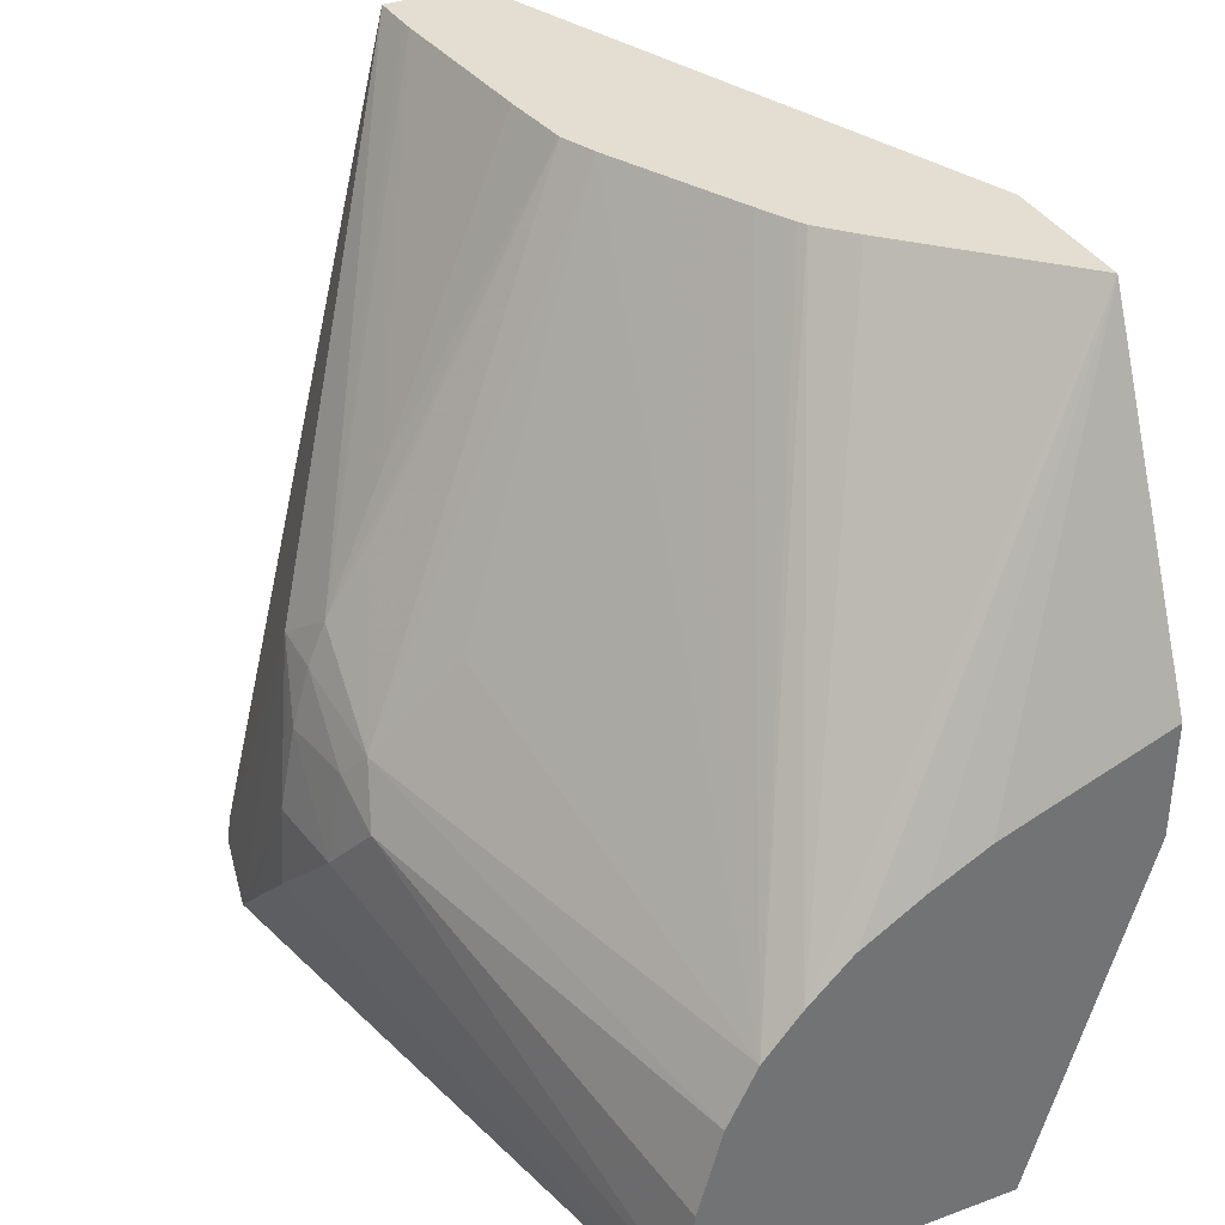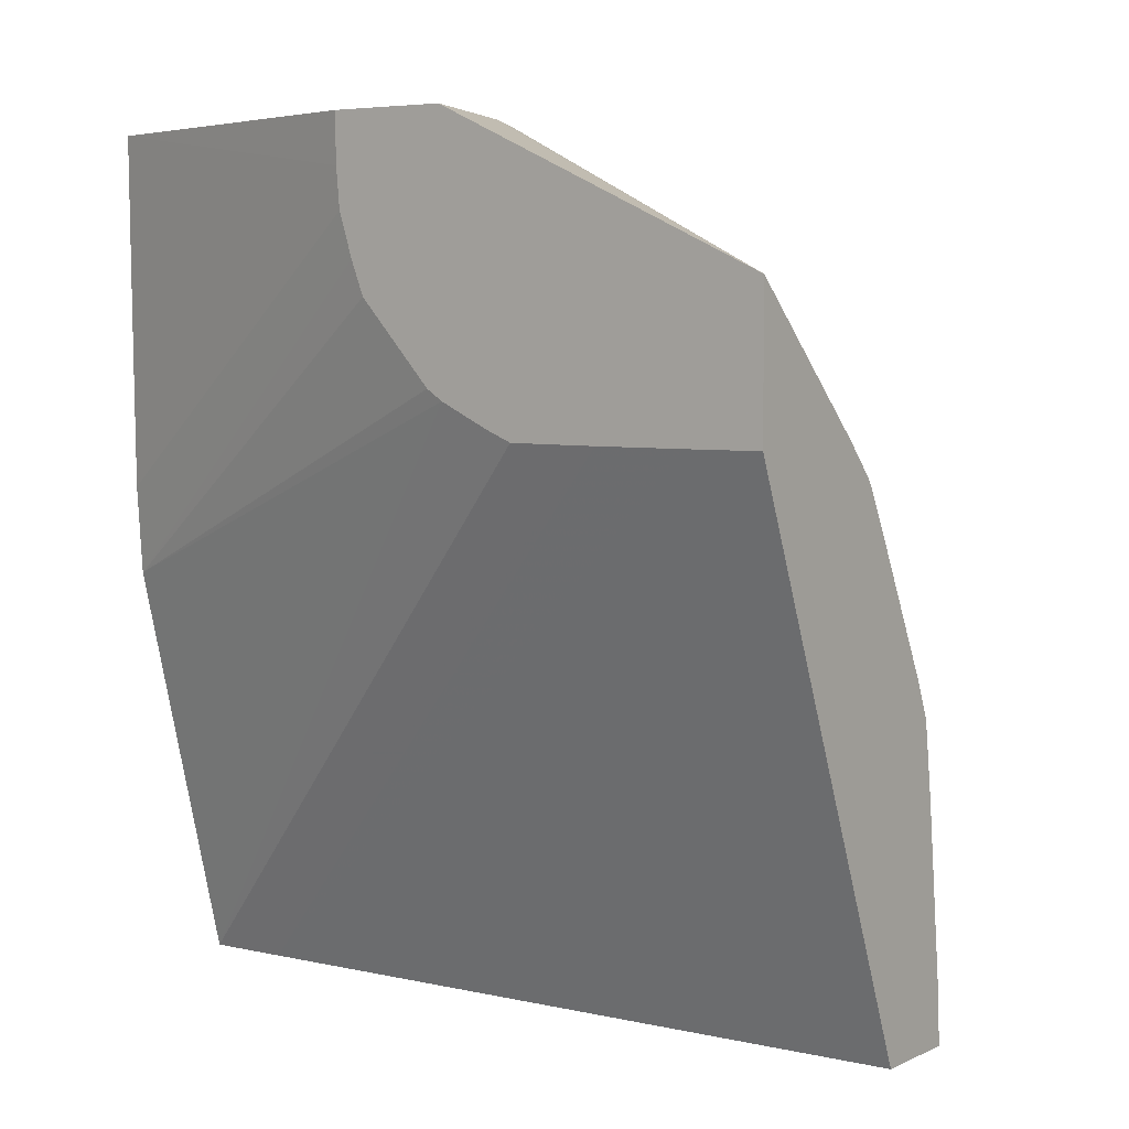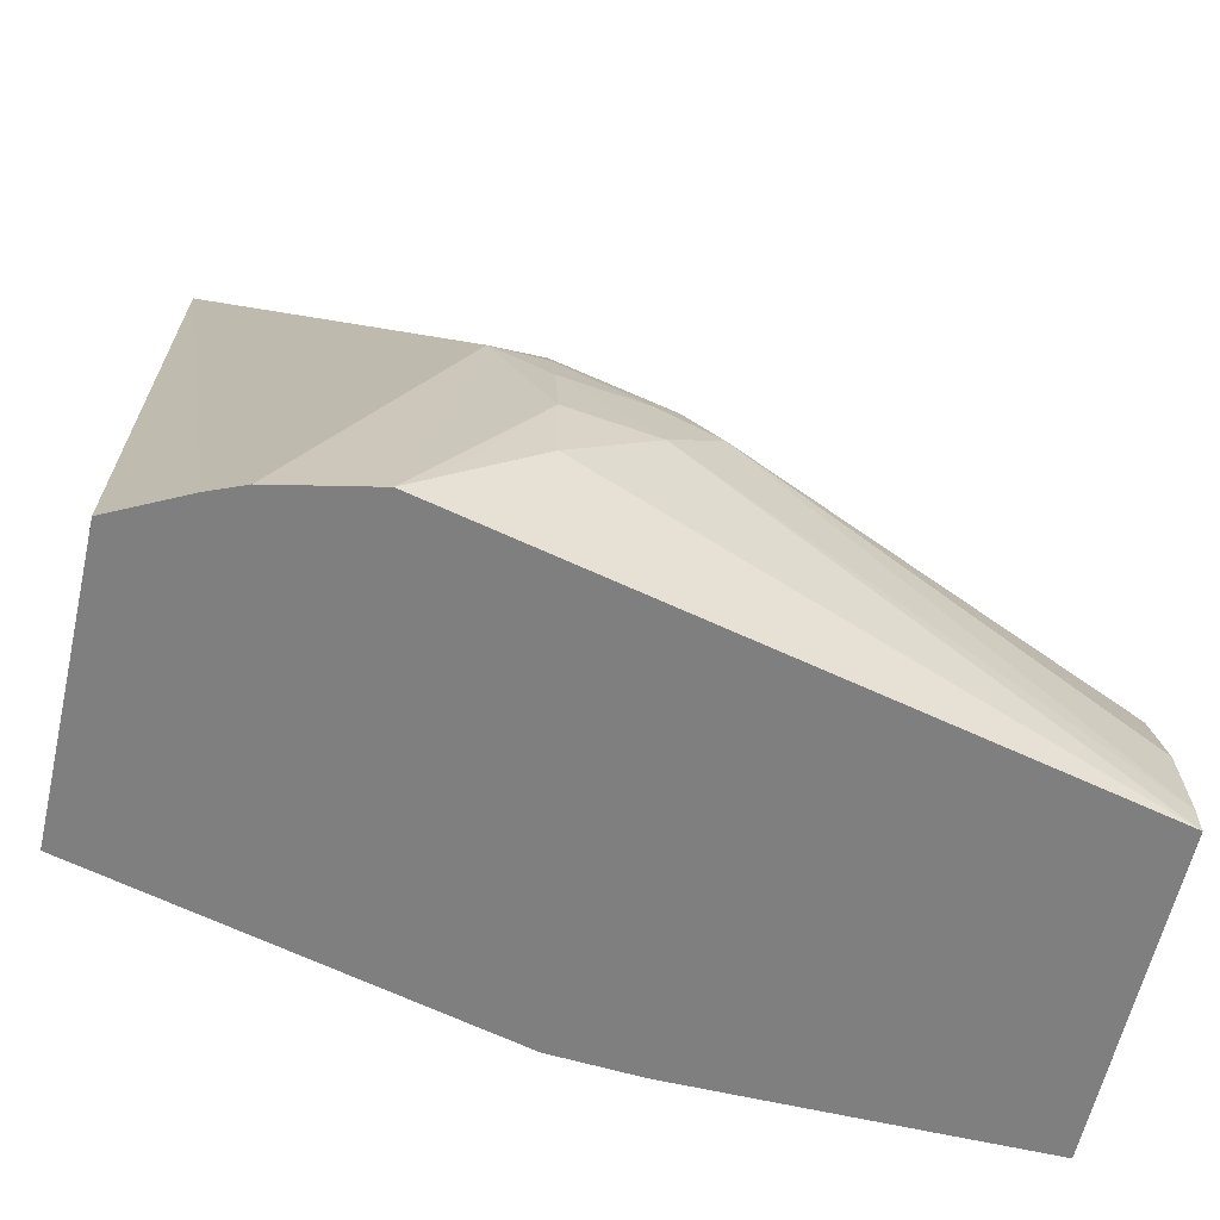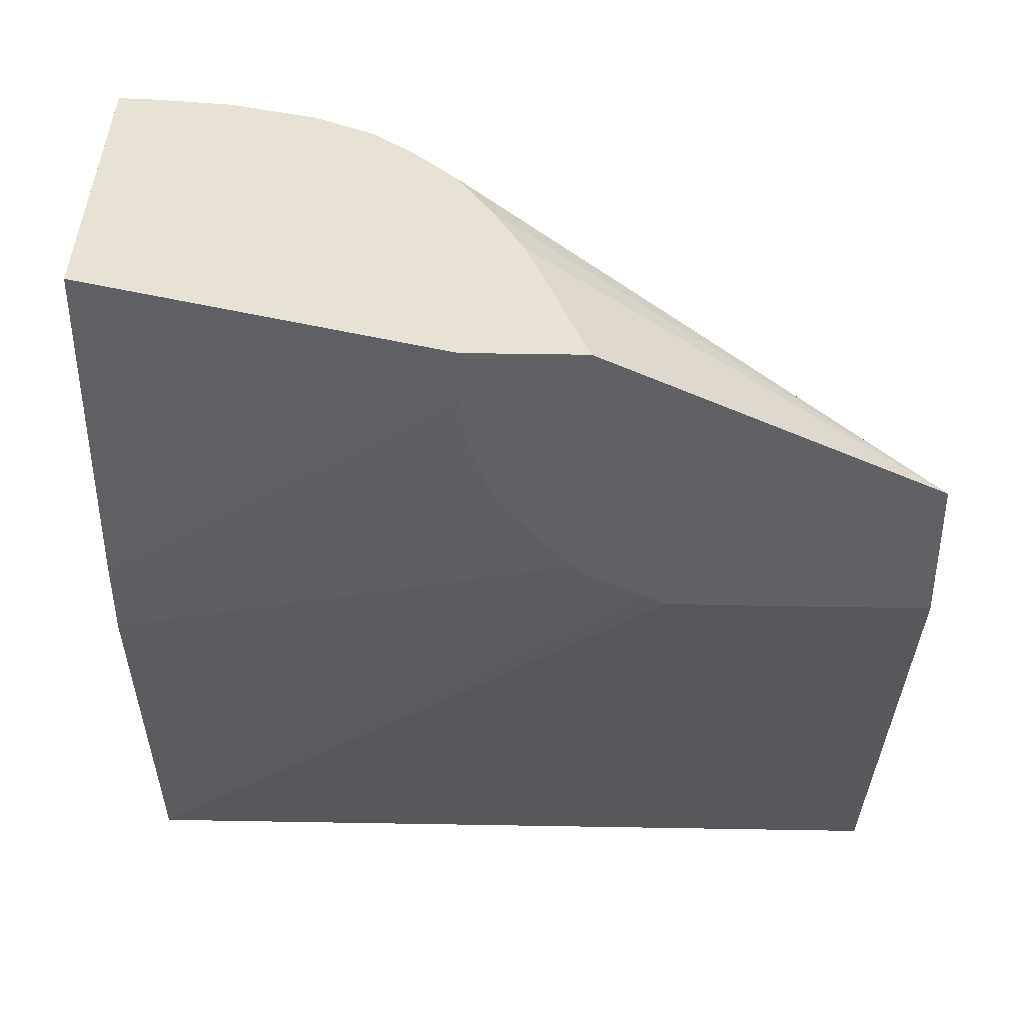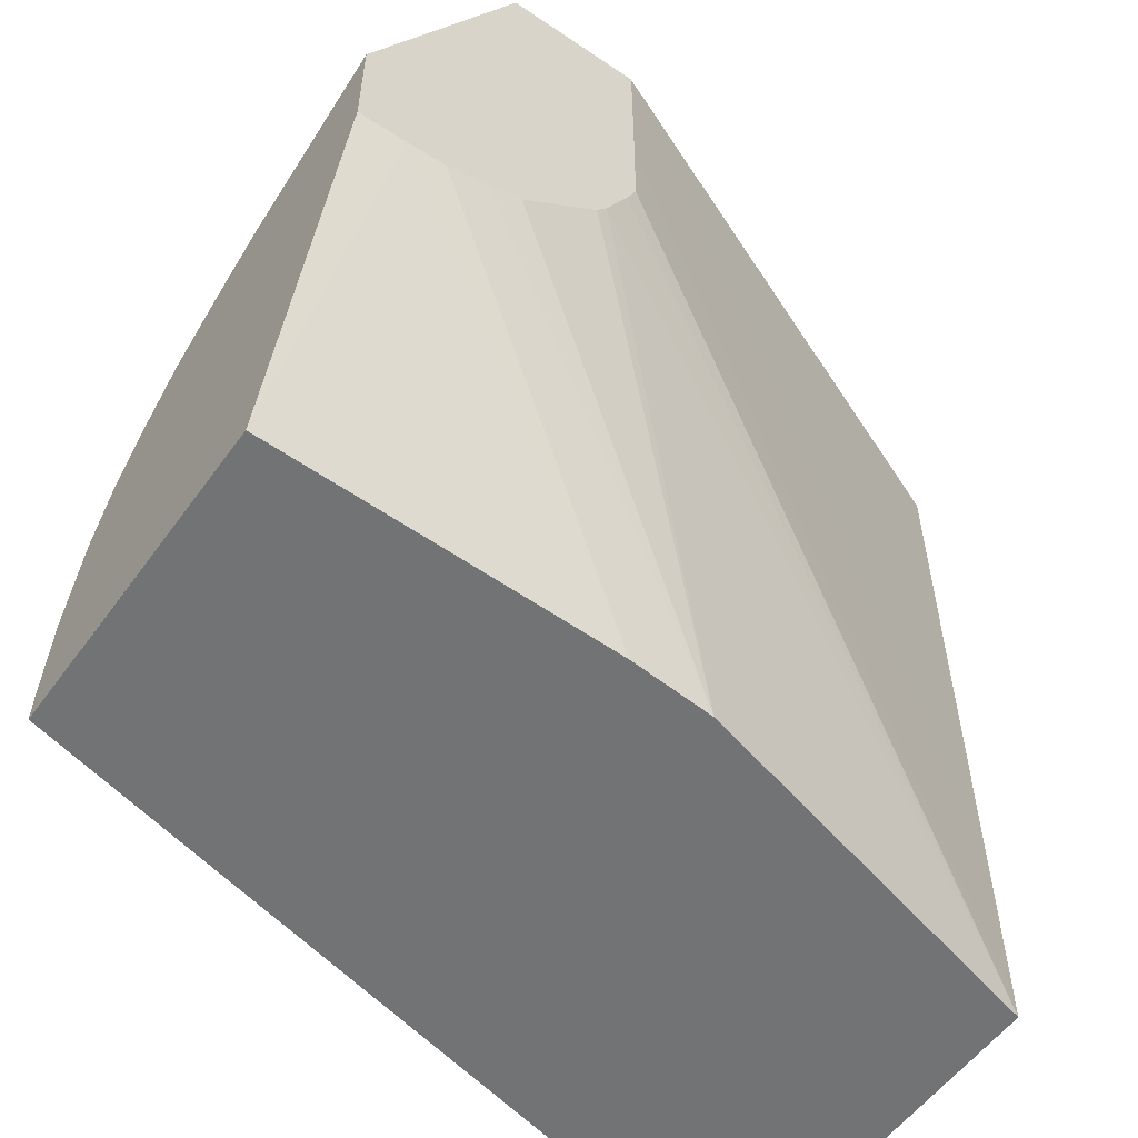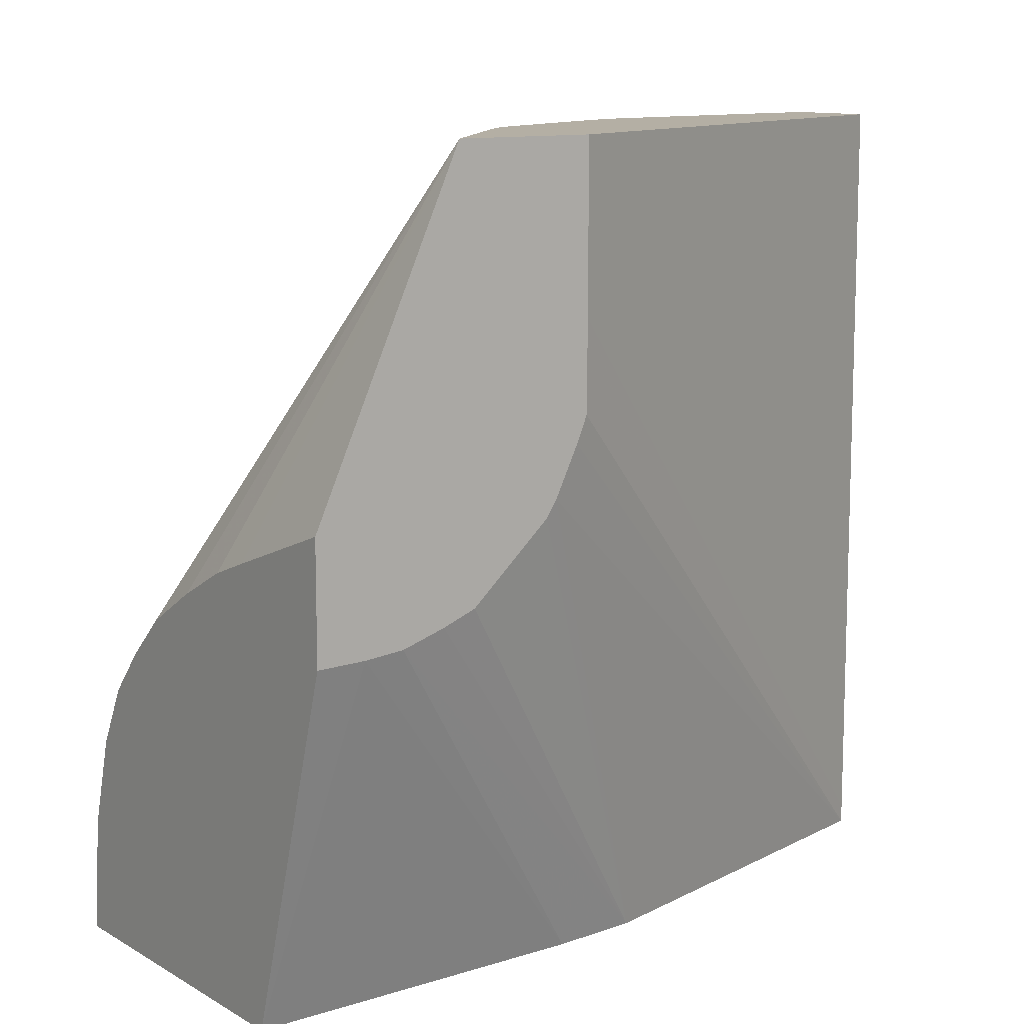
<metadata>
{"format":"obj","ext":"obj","renderer":"f3d","projection":"perspective","resolution":1024,"background":"white","views":[{"elev":36.0,"azim":-25.8,"up":"+Y"},{"elev":5.1,"azim":125.5,"up":"+Z"},{"elev":-59.7,"azim":-102.7,"up":"+Y"},{"elev":39.7,"azim":91.3,"up":"+Z"},{"elev":-55.8,"azim":54.6,"up":"+Y"},{"elev":11.3,"azim":53.5,"up":"+Y"}]}
</metadata>
<code>
v -0.04454 0.009933 0.003297
v -0.03779 0.03723 0.003297
v -0.03464 0.009933 0.003297
v -0.04576 0.009933 0.005733
v -0.0377 0.03723 0.004729
v -0.03466 0.03723 0.003297
v -0.04534 0.02202 0.01224
v -0.04469 0.0234 0.01408
v -0.03105 0.009933 0.01706
v -0.03464 0.01055 0.003297
v -0.02702 0.02874 0.02212
v -0.02702 0.02788 0.02248
v -0.02702 0.02624 0.02328
v -0.04623 0.009933 0.006868
v -0.03767 0.03723 0.005167
v -0.03464 0.01575 0.003297
v -0.02702 0.03723 0.0221
v -0.04689 0.009933 0.01014
v -0.04651 0.01685 0.01408
v -0.04592 0.01982 0.01408
v -0.04531 0.02191 0.01408
v -0.04312 0.02599 0.01423
v -0.03666 0.03723 0.01362
v -0.04235 0.02761 0.01334
v -0.04494 0.02104 0.01778
v -0.02702 0.0257 0.02364
v -0.02702 0.02326 0.02635
v -0.02702 0.02283 0.02748
v -0.02702 0.02237 0.02895
v -0.03082 0.009933 0.02003
v -0.03464 0.01278 0.003297
v -0.02702 0.03172 0.0221
v -0.037 0.03723 0.01111
v -0.02702 0.03723 0.02684
v -0.02702 0.03469 0.02209
v -0.04684 0.01091 0.01111
v -0.0417 0.009933 0.03192
v -0.0467 0.01388 0.01408
v -0.04612 0.01685 0.01706
v -0.0455 0.01996 0.0169
v -0.03613 0.03723 0.01486
v -0.04537 0.01905 0.01889
v -0.04053 0.01685 0.03193
v -0.03952 0.01886 0.03193
v -0.04228 0.0245 0.0189
v -0.02702 0.02226 0.03028
v -0.03077 0.009933 0.023
v -0.03185 0.03723 0.02221
v -0.03824 0.02034 0.03193
v -0.03676 0.02177 0.03193
v -0.03469 0.02304 0.03193
v -0.03271 0.02406 0.03193
v -0.03122 0.02462 0.03193
v -0.02702 0.02616 0.03193
v -0.03064 0.009933 0.03193
v -0.0417 0.009936 0.03193
v -0.04167 0.01091 0.03193
v -0.035 0.03723 0.0171
v -0.04135 0.01388 0.03193
v -0.03292 0.03723 0.02108
v -0.03308 0.03723 0.02083
v -0.03374 0.03723 0.01959
v -0.02702 0.02222 0.03192
v -0.03064 0.009933 0.03192
v -0.03072 0.009933 0.02598
v -0.03075 0.009933 0.02398
v -0.02702 0.02222 0.03193
f 1 2 6
f 1 6 16
f 1 16 31
f 1 31 10
f 1 10 3
f 1 3 9
f 1 9 30
f 1 30 47
f 1 47 66
f 1 66 65
f 1 65 64
f 1 64 55
f 1 55 37
f 1 37 18
f 1 18 14
f 1 14 4
f 1 4 2
f 2 5 15
f 2 15 33
f 2 33 23
f 2 23 41
f 2 41 58
f 2 58 62
f 2 62 61
f 2 61 60
f 2 60 48
f 2 48 34
f 2 34 17
f 2 17 6
f 2 4 7
f 2 7 8
f 2 8 5
f 3 10 11
f 3 11 12
f 3 12 13
f 3 13 9
f 4 14 7
f 5 8 15
f 6 17 16
f 7 18 19
f 7 19 20
f 7 20 21
f 7 21 8
f 7 14 18
f 8 22 23
f 8 23 24
f 8 24 15
f 8 21 25
f 8 25 22
f 9 13 26
f 9 26 27
f 9 27 28
f 9 28 29
f 9 29 30
f 10 31 32
f 10 32 11
f 11 32 35
f 11 35 17
f 11 17 34
f 11 34 54
f 11 54 67
f 11 67 63
f 11 63 46
f 11 46 29
f 11 29 28
f 11 28 27
f 11 27 26
f 11 26 13
f 11 13 12
f 15 24 33
f 16 17 31
f 17 35 31
f 18 36 19
f 18 37 36
f 19 36 38
f 19 38 39
f 19 39 20
f 20 39 40
f 20 40 21
f 21 40 25
f 22 25 23
f 23 33 24
f 23 25 41
f 25 42 43
f 25 43 44
f 25 44 45
f 25 45 41
f 25 40 42
f 29 46 30
f 30 46 47
f 31 35 32
f 34 48 49
f 34 49 50
f 34 50 51
f 34 51 52
f 34 52 53
f 34 53 54
f 36 37 38
f 37 55 56
f 37 56 57
f 37 57 39
f 37 39 38
f 39 57 42
f 39 42 40
f 41 45 44
f 41 44 58
f 42 57 59
f 42 59 43
f 43 59 57
f 43 57 56
f 43 56 55
f 43 55 67
f 43 67 54
f 43 54 53
f 43 53 52
f 43 52 51
f 43 51 50
f 43 50 49
f 43 49 44
f 44 49 60
f 44 60 61
f 44 61 62
f 44 62 58
f 46 63 64
f 46 64 65
f 46 65 66
f 46 66 47
f 48 60 49
f 55 64 63
f 55 63 67

</code>
